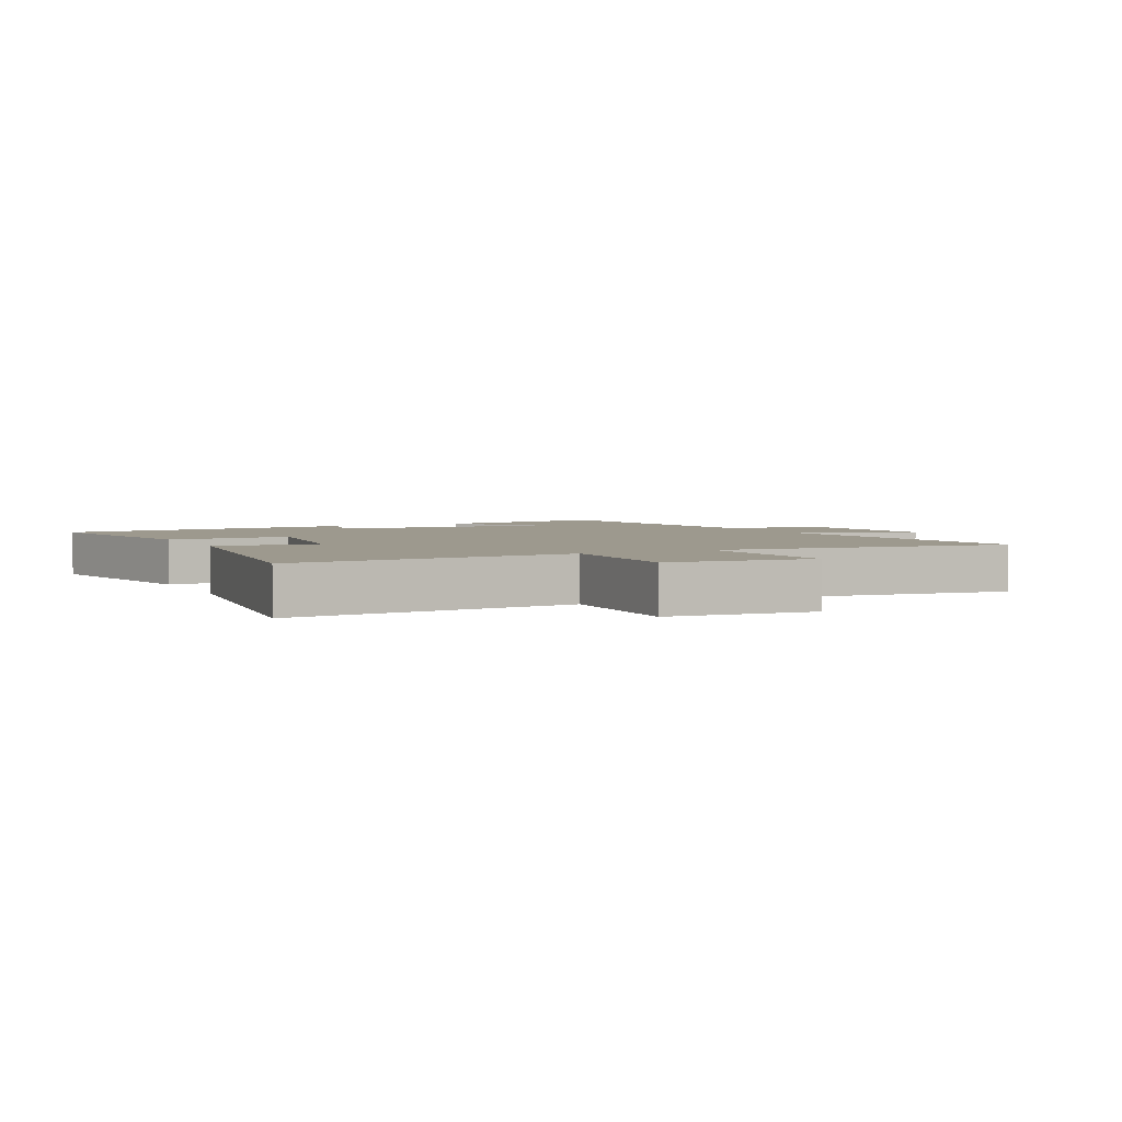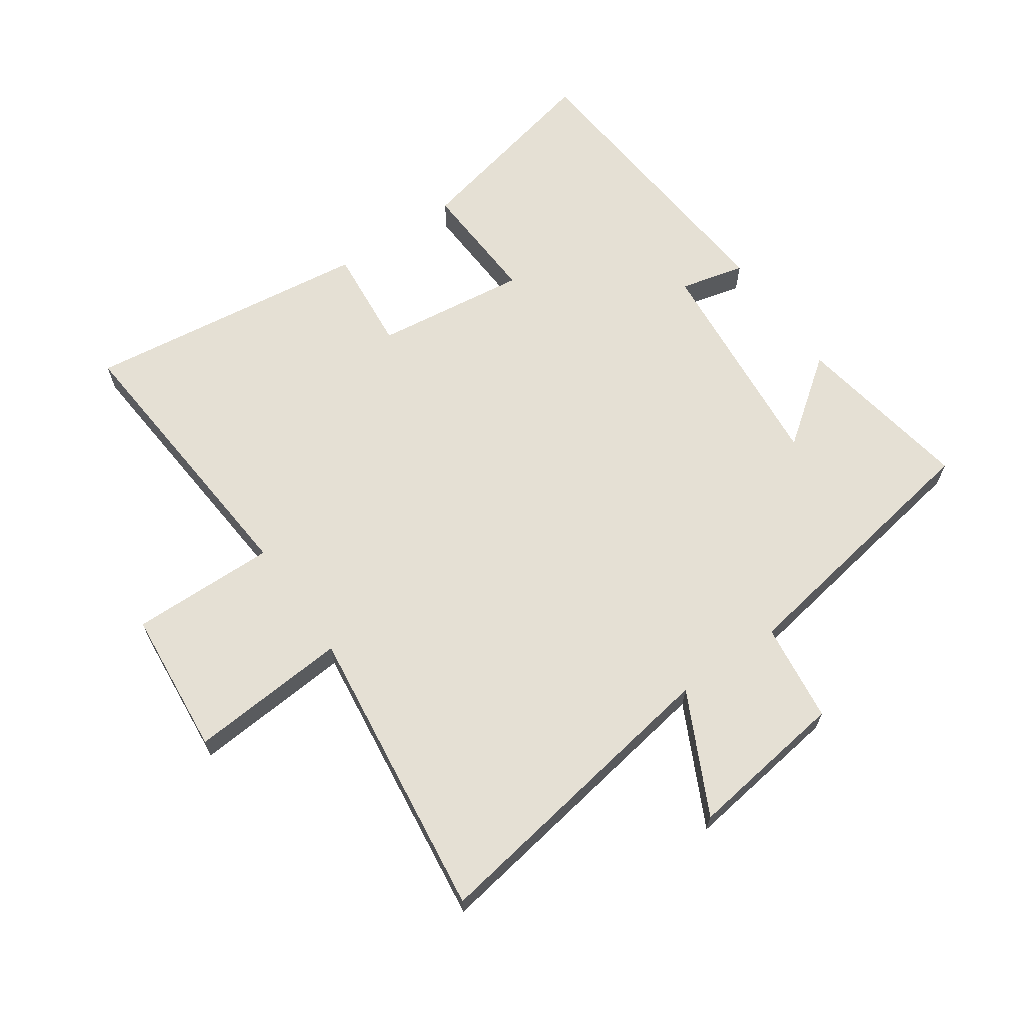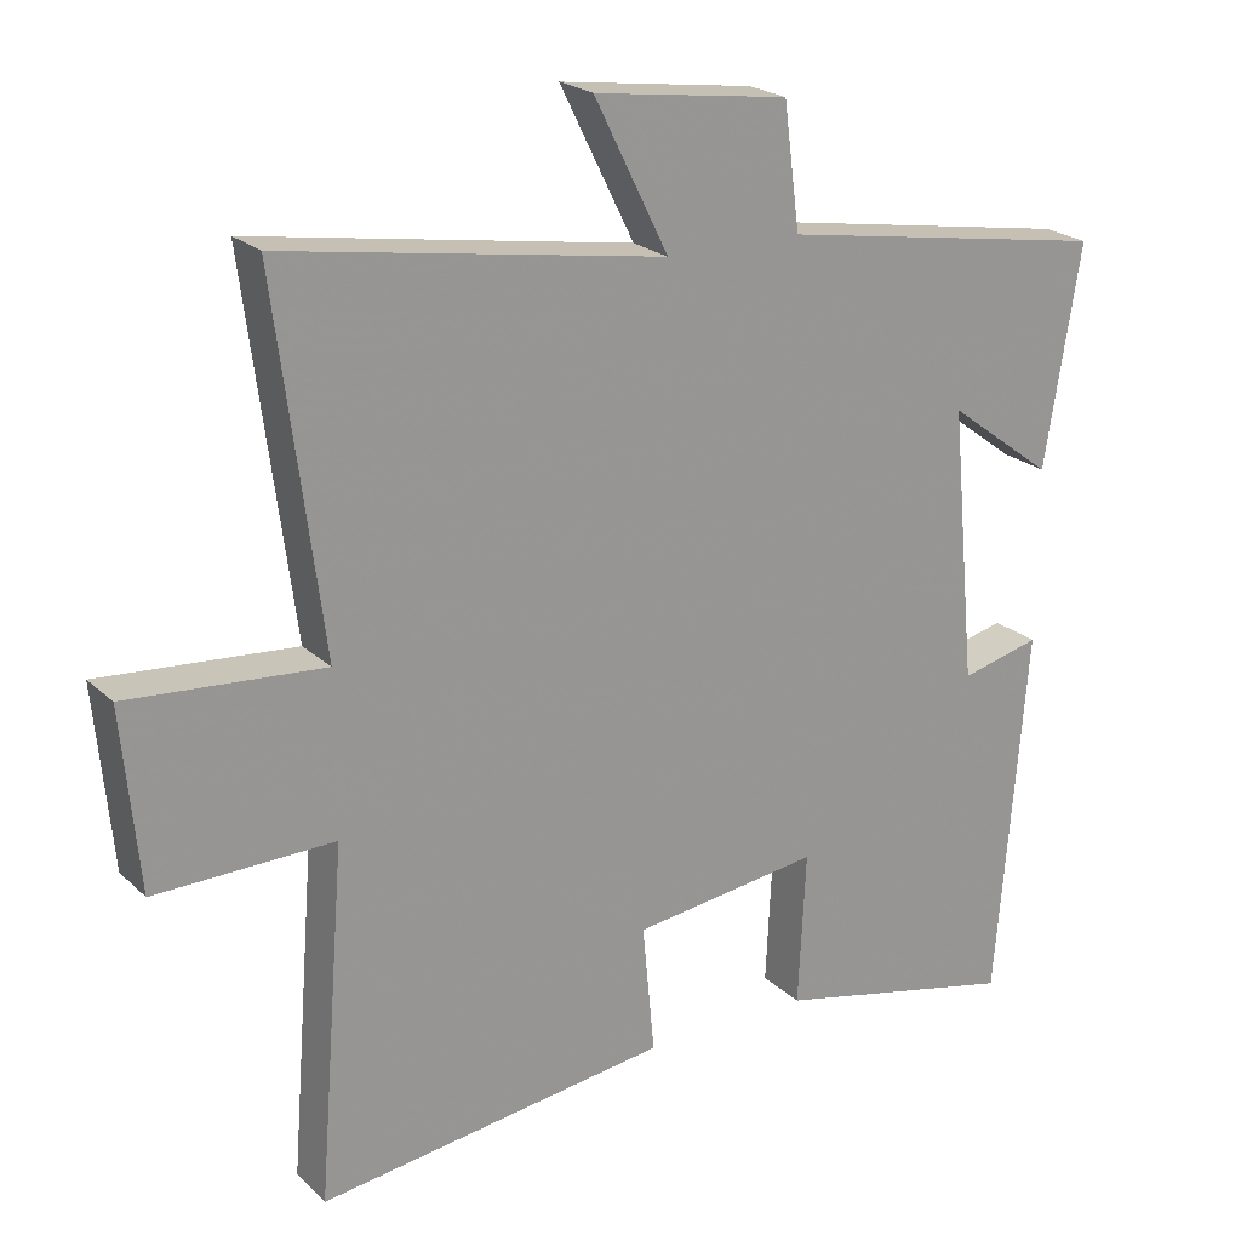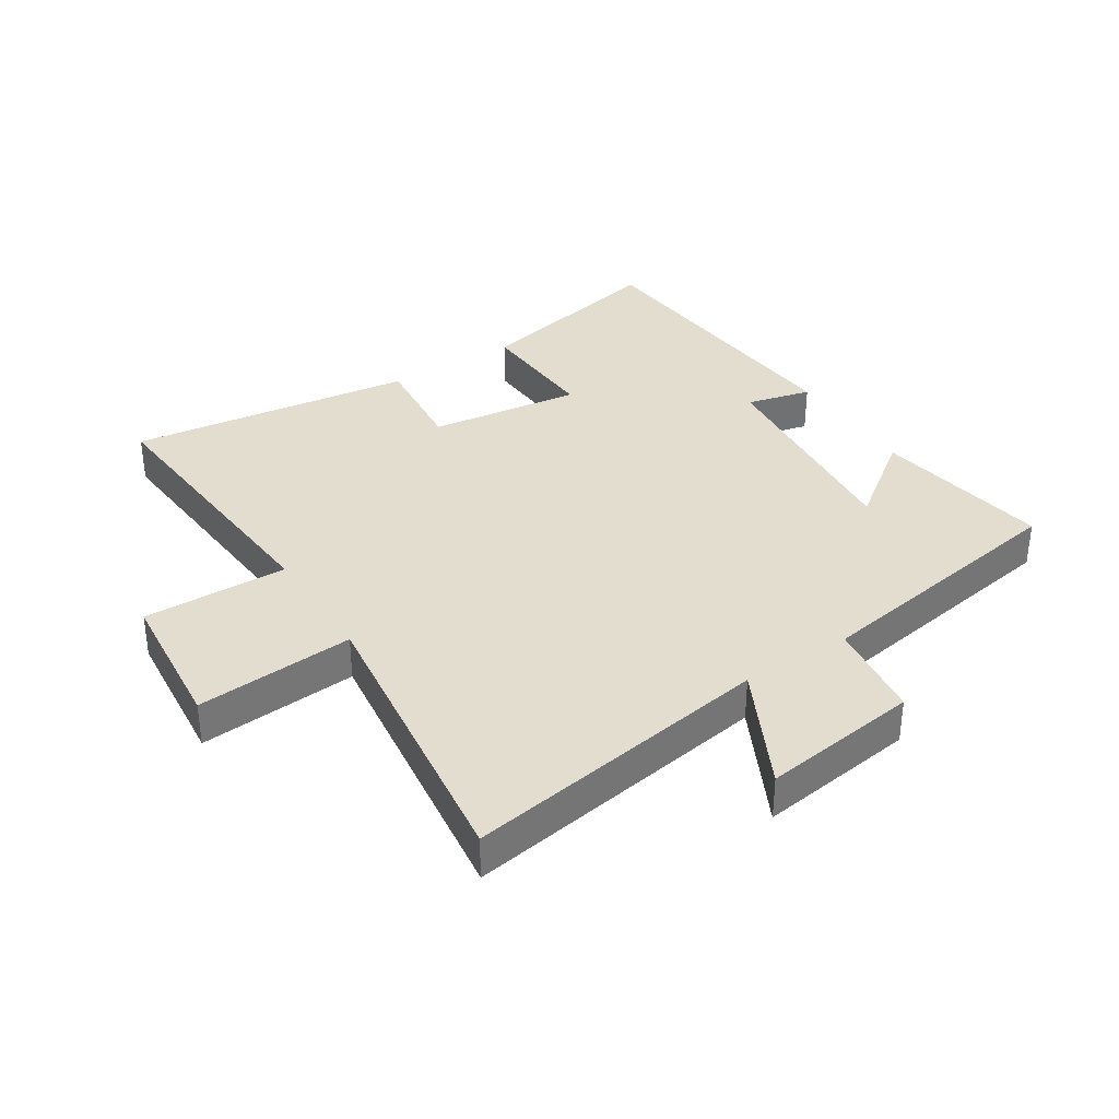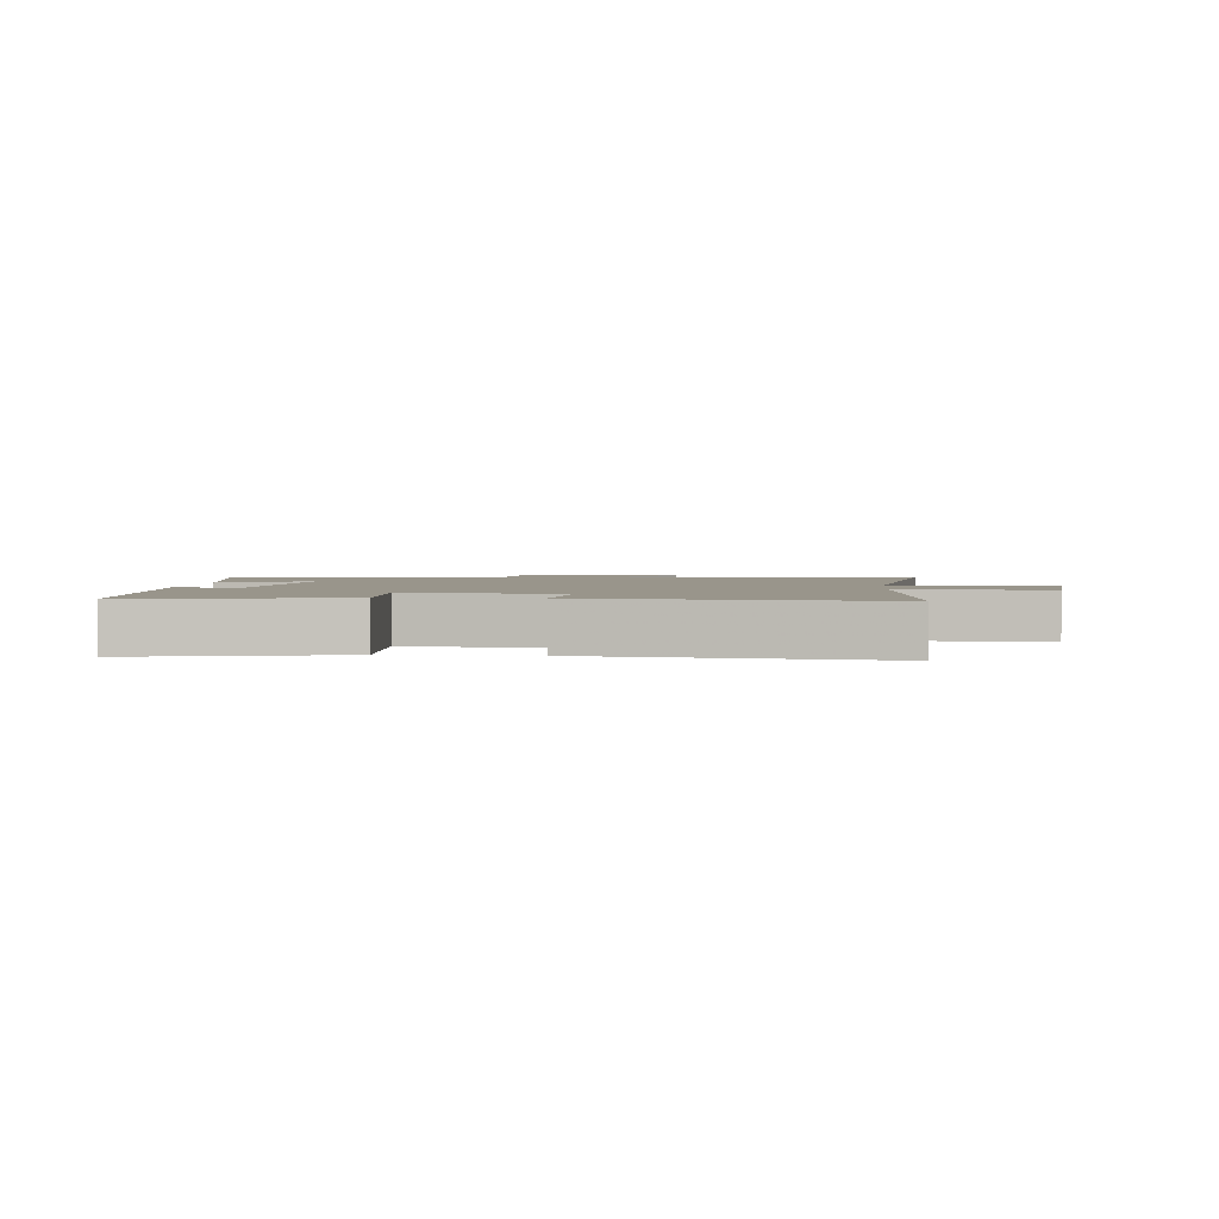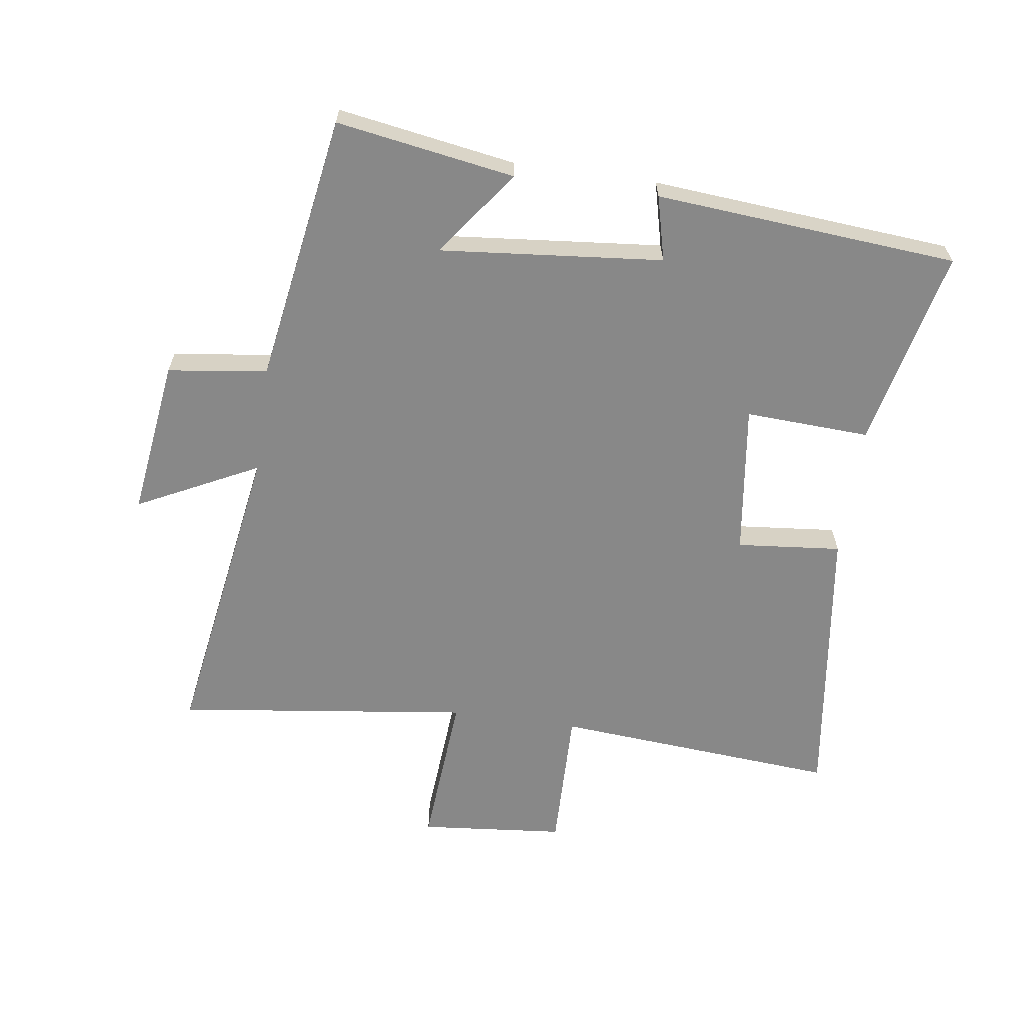
<metadata>
{"format":"obj","ext":"obj","renderer":"f3d","projection":"perspective","resolution":1024,"background":"white","views":[{"elev":3.3,"azim":-116.2,"up":"+Y"},{"elev":65.4,"azim":-35.0,"up":"+Y"},{"elev":22.0,"azim":-32.9,"up":"+Z"},{"elev":35.5,"azim":-32.7,"up":"+Y"},{"elev":2.2,"azim":-174.9,"up":"+Y"},{"elev":-62.9,"azim":81.9,"up":"+Y"}]}
</metadata>
<code>
v -0.561 0.07 0.579
v -0.064 0.07 0.5
v -0.161 0.07 0.694
v 0.093 0.07 0.66
v 0.114 0.07 0.5
v 0.547 0.07 0.43
v 0.5 0.07 0.144
v 0.362 0.07 0.246
v 0.396 0.07 -0.112
v 0.5 0.07 -0.086
v 0.46 0.07 -0.571
v 0.14 0.07 -0.5
v 0.15 0.07 -0.3
v -0.094 0.07 -0.332
v -0.078 0.07 -0.5
v -0.536 0.07 -0.561
v -0.5 0.07 -0.104
v -0.733 0.07 -0.109
v -0.755 0.07 0.125
v -0.5 0.07 0.106
v -0.561 0 0.579
v -0.064 0 0.5
v -0.161 0 0.694
v 0.093 0 0.66
v 0.114 0 0.5
v 0.547 0 0.43
v 0.5 0 0.144
v 0.362 0 0.246
v 0.396 0 -0.112
v 0.5 0 -0.086
v 0.46 0 -0.571
v 0.14 0 -0.5
v 0.15 0 -0.3
v -0.094 0 -0.332
v -0.078 0 -0.5
v -0.536 0 -0.561
v -0.5 0 -0.104
v -0.733 0 -0.109
v -0.755 0 0.125
v -0.5 0 0.106
f 17 18 19 20
f 14 15 16 17
f 13 14 17 20
f 11 12 13
f 10 11 13
f 9 10 13
f 20 1 2
f 13 20 2
f 9 13 2
f 8 9 2
f 5 6 7 8
f 2 3 4 5
f 2 5 8
f 40 39 38 37
f 37 36 35 34
f 40 37 34 33
f 33 32 31
f 33 31 30
f 33 30 29
f 22 21 40
f 22 40 33
f 22 33 29
f 22 29 28
f 28 27 26 25
f 25 24 23 22
f 28 25 22
f 1 21 22 2
f 2 22 23 3
f 3 23 24 4
f 4 24 25 5
f 5 25 26 6
f 6 26 27 7
f 7 27 28 8
f 8 28 29 9
f 9 29 30 10
f 10 30 31 11
f 11 31 32 12
f 12 32 33 13
f 13 33 34 14
f 14 34 35 15
f 15 35 36 16
f 16 36 37 17
f 17 37 38 18
f 18 38 39 19
f 19 39 40 20
f 20 40 21 1

</code>
